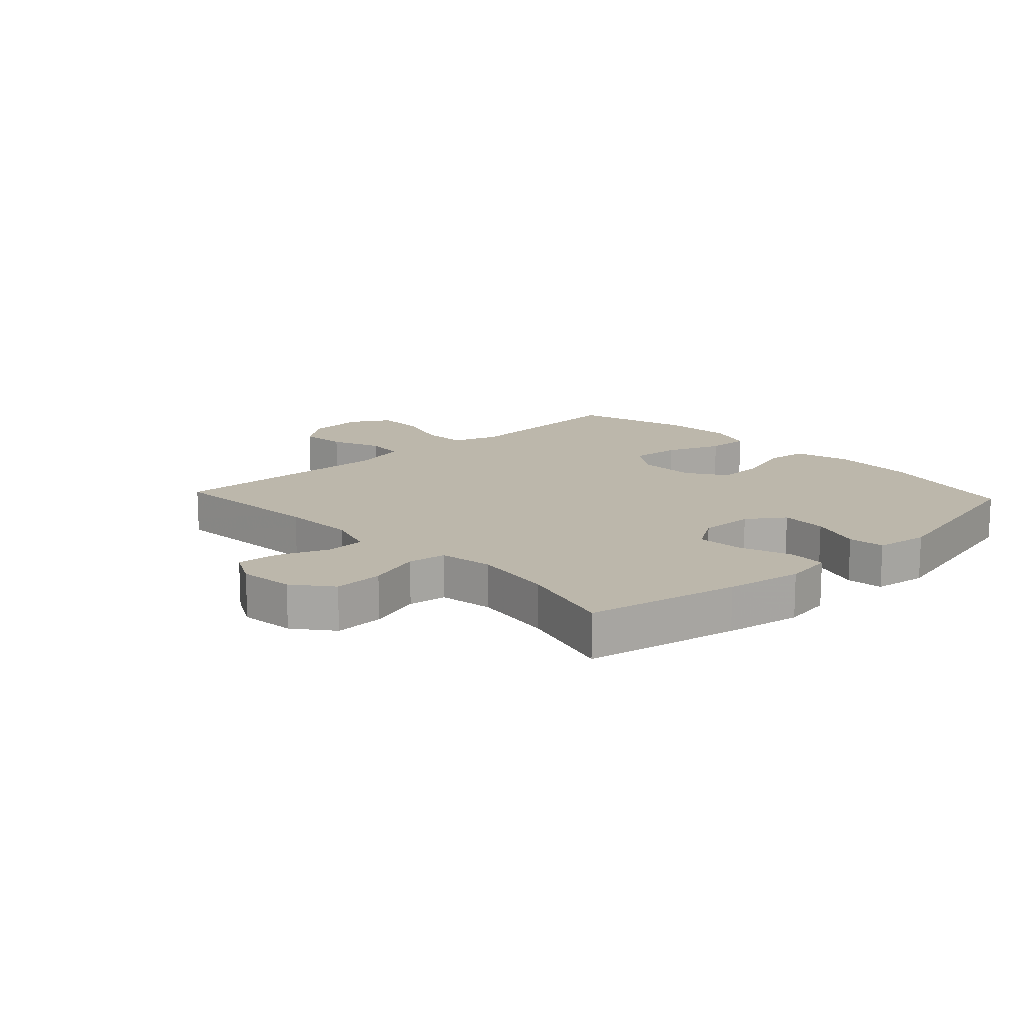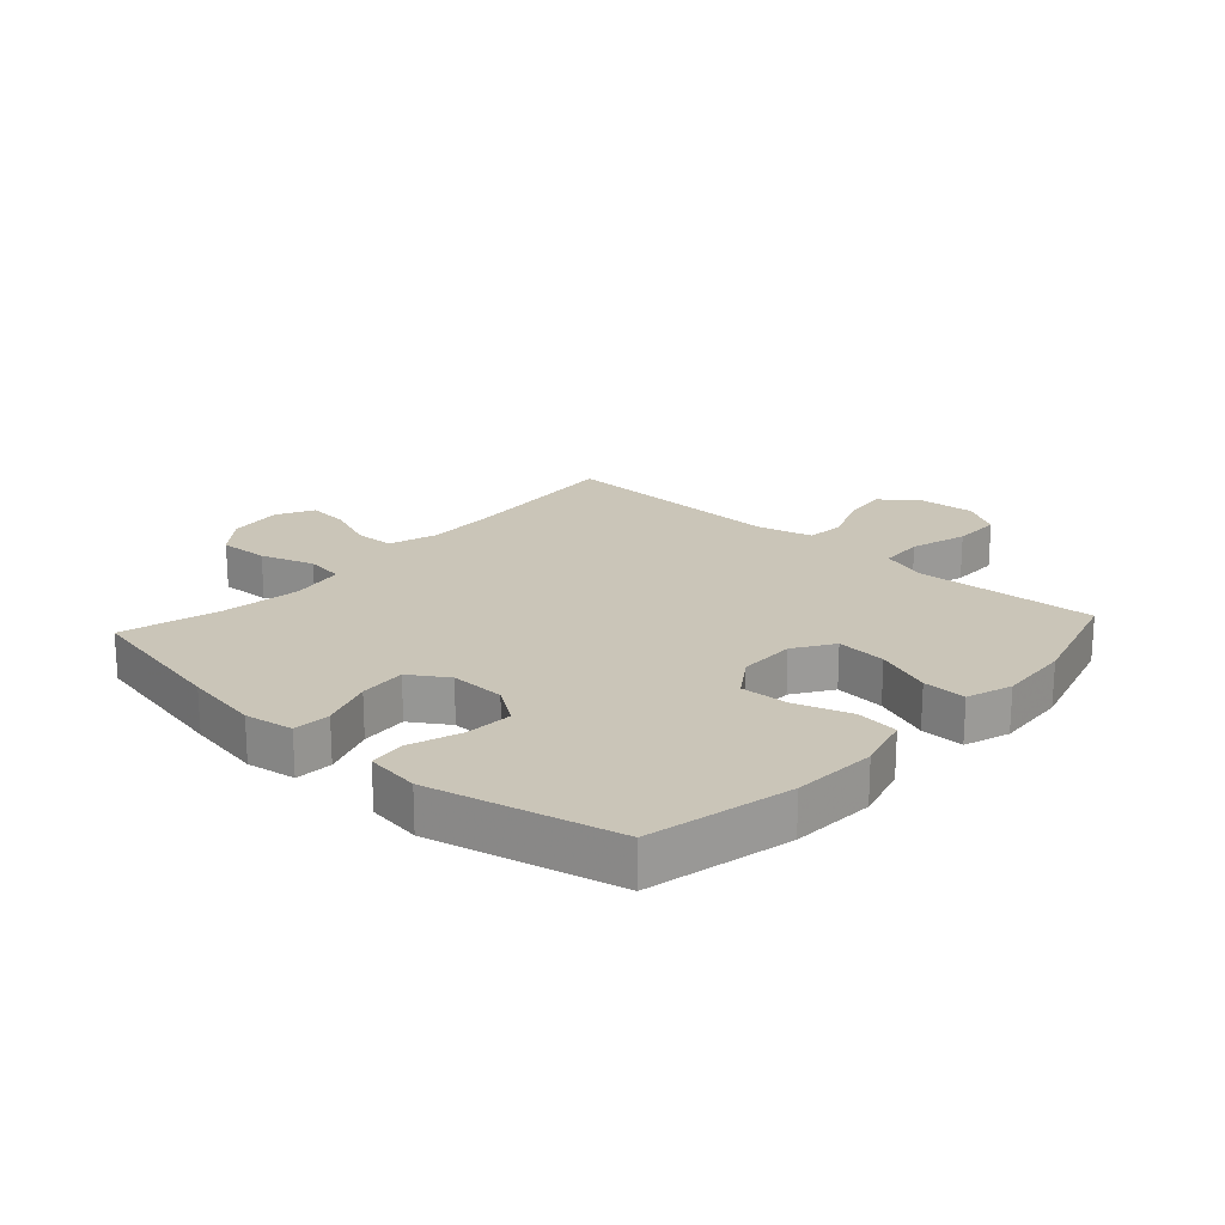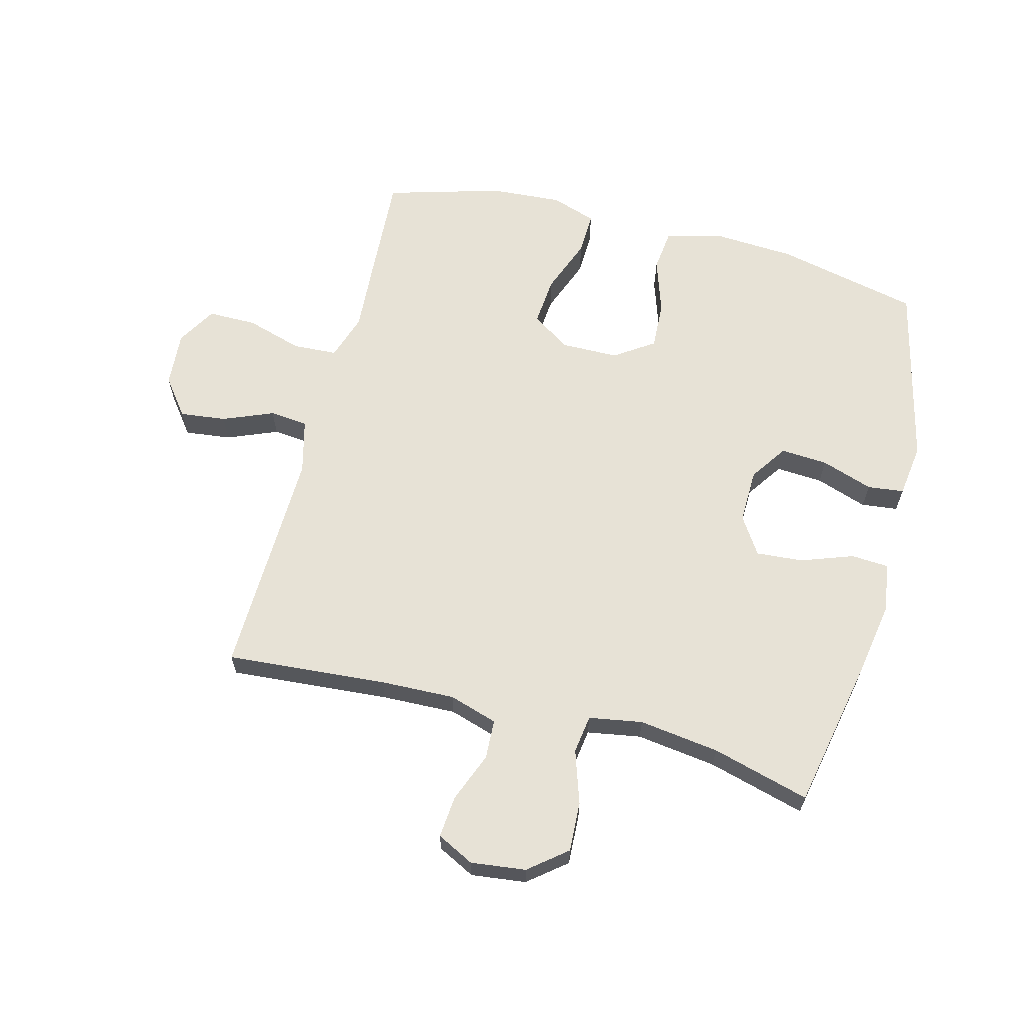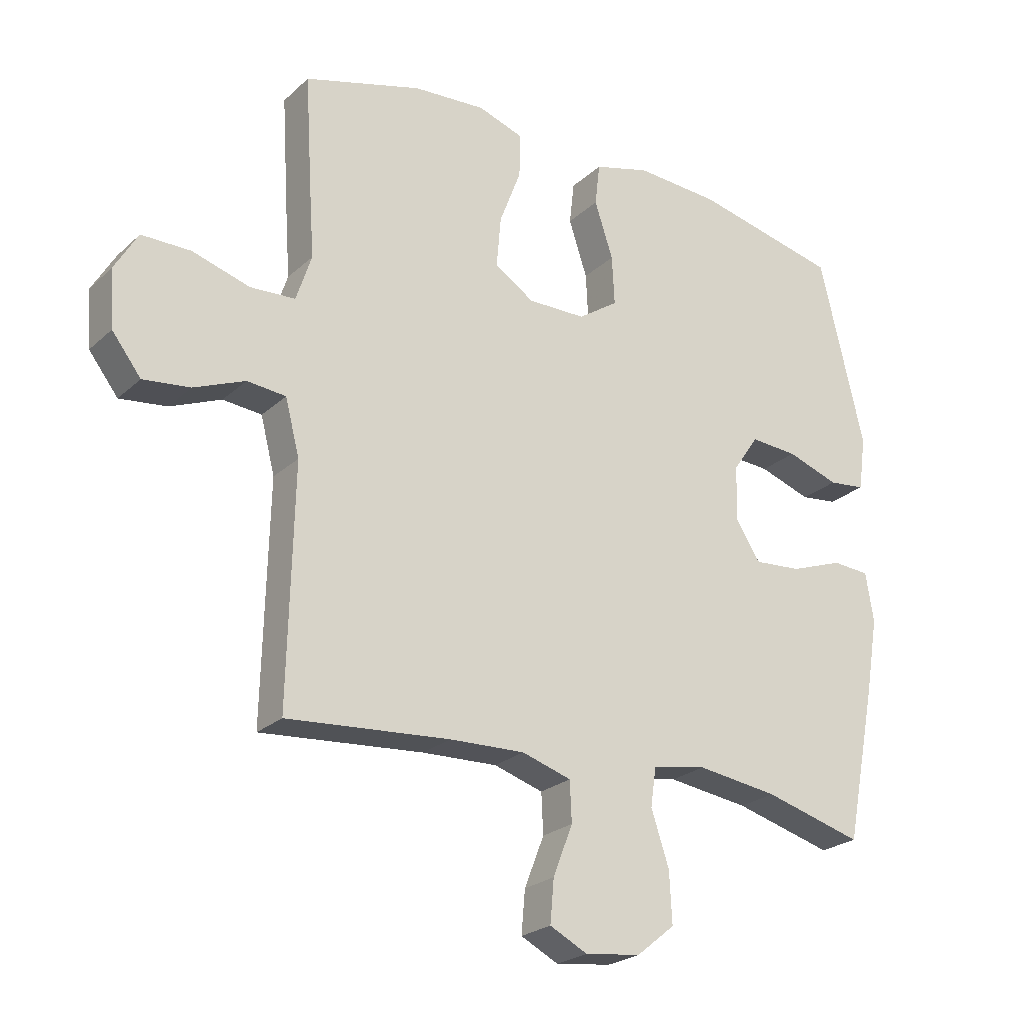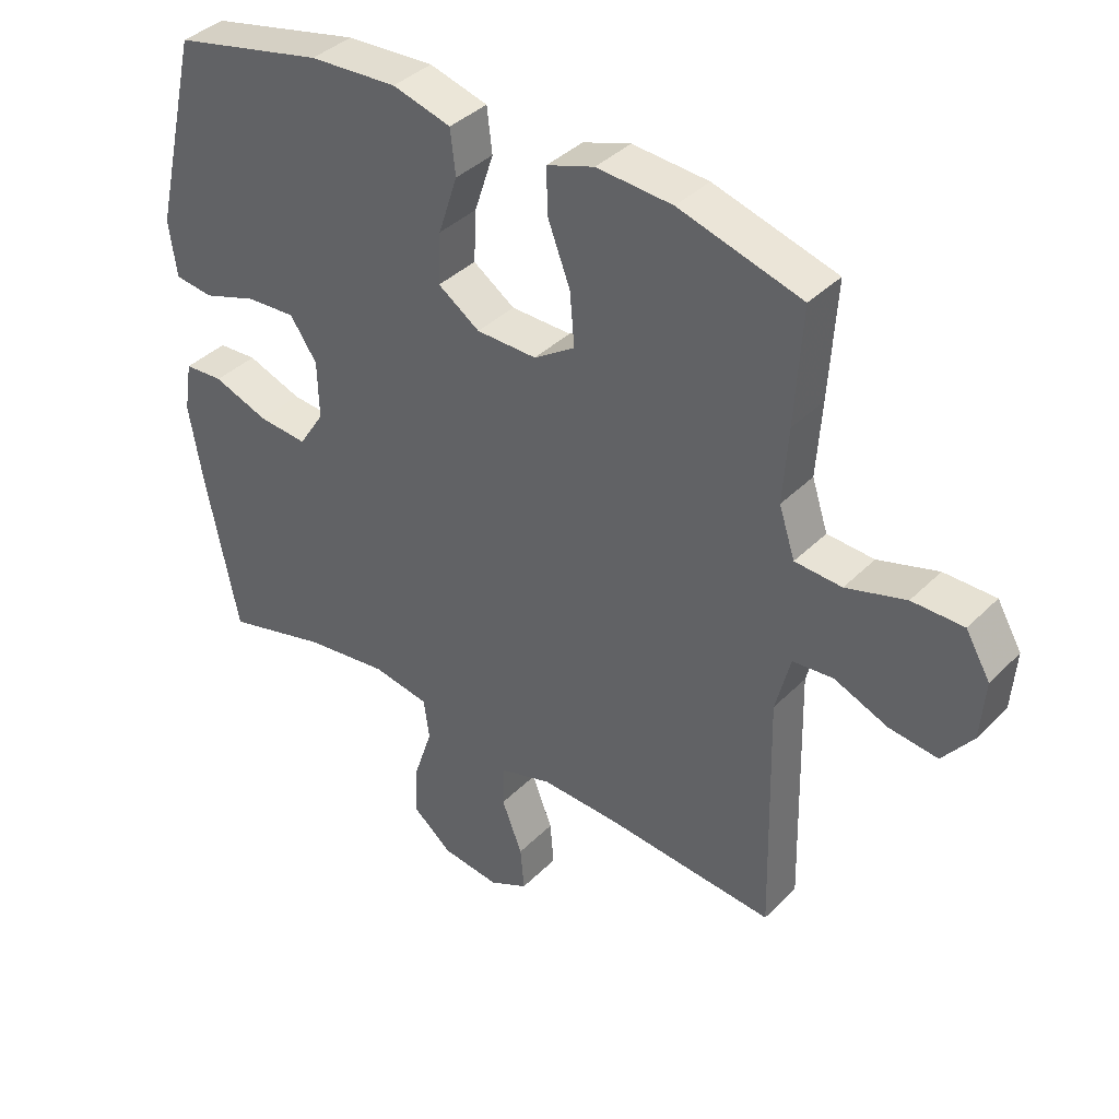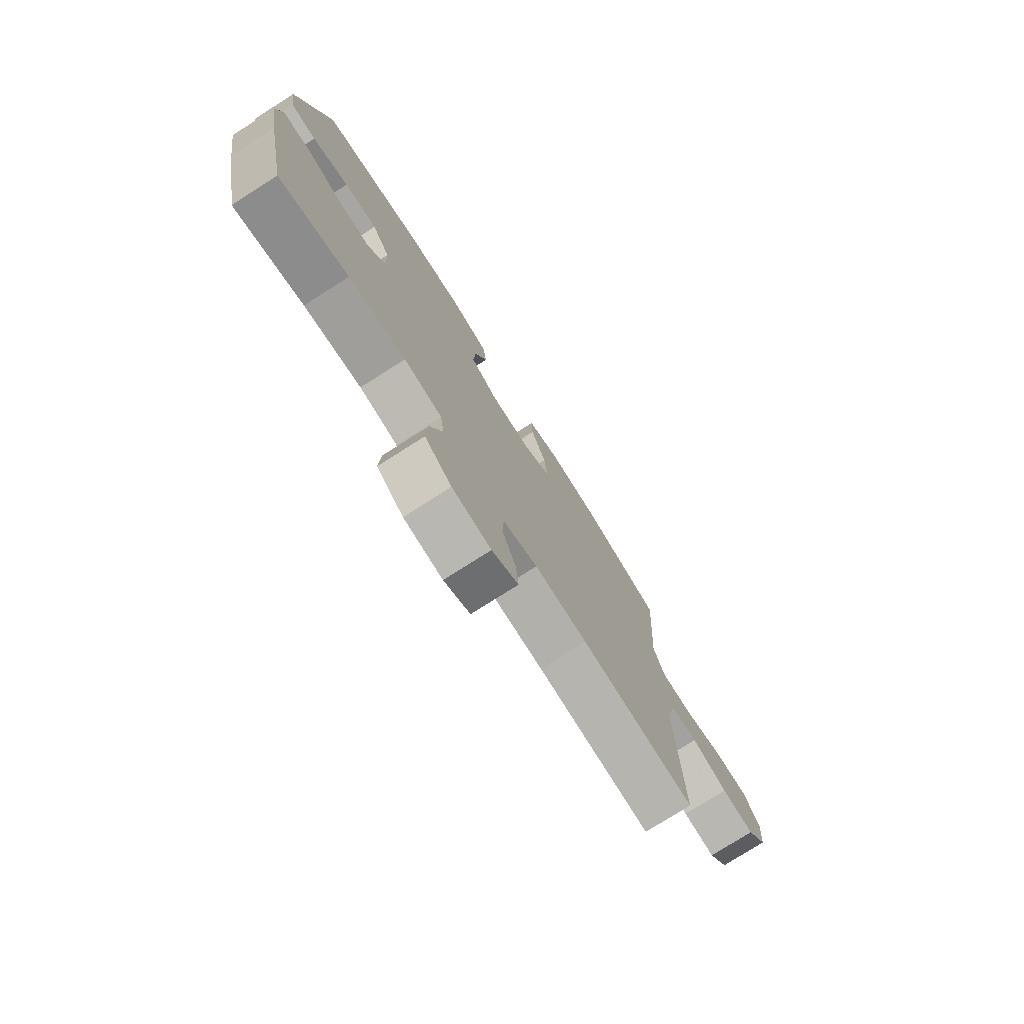
<metadata>
{"format":"obj","ext":"obj","renderer":"f3d","projection":"perspective","resolution":1024,"background":"white","views":[{"elev":14.4,"azim":-132.9,"up":"+Y"},{"elev":20.4,"azim":-47.8,"up":"+Y"},{"elev":63.3,"azim":-165.4,"up":"+Y"},{"elev":-23.9,"azim":145.6,"up":"+Z"},{"elev":38.6,"azim":39.1,"up":"+Z"},{"elev":-77.0,"azim":-57.5,"up":"+Z"}]}
</metadata>
<code>
v -0.5 0.07 -0.5
v -0.55 0.07 -0.25
v -0.571 0.07 -0.126
v -0.558 0.07 -0.046
v -0.497 0.07 -0.042
v -0.411 0.07 -0.073
v -0.334 0.07 -0.079
v -0.294 0.07 -0.017
v -0.296 0.07 0.073
v -0.338 0.07 0.134
v -0.415 0.07 0.129
v -0.5 0.07 0.1
v -0.56 0.07 0.107
v -0.572 0.07 0.195
v -0.5 0.07 0.5
v -0.264 0.07 0.553
v -0.127 0.07 0.561
v -0.036 0.07 0.536
v -0.028 0.07 0.467
v -0.058 0.07 0.376
v -0.062 0.07 0.296
v 0.003 0.07 0.252
v 0.097 0.07 0.251
v 0.161 0.07 0.293
v 0.154 0.07 0.375
v 0.119 0.07 0.467
v 0.117 0.07 0.538
v 0.191 0.07 0.563
v 0.309 0.07 0.555
v 0.5 0.07 0.5
v 0.489 0.07 0.32
v 0.481 0.07 0.203
v 0.506 0.07 0.127
v 0.579 0.07 0.123
v 0.672 0.07 0.151
v 0.752 0.07 0.151
v 0.79 0.07 0.086
v 0.783 0.07 -0.006
v 0.736 0.07 -0.067
v 0.66 0.07 -0.058
v 0.577 0.07 -0.024
v 0.514 0.07 -0.03
v 0.491 0.07 -0.12
v 0.5 0.07 -0.5
v 0.236 0.07 -0.479
v 0.114 0.07 -0.475
v 0.034 0.07 -0.5
v 0.031 0.07 -0.565
v 0.063 0.07 -0.647
v 0.069 0.07 -0.716
v 0.008 0.07 -0.747
v -0.082 0.07 -0.736
v -0.144 0.07 -0.686
v -0.14 0.07 -0.604
v -0.111 0.07 -0.516
v -0.12 0.07 -0.453
v -0.208 0.07 -0.438
v -0.34 0.07 -0.456
v -0.5 0 -0.5
v -0.55 0 -0.25
v -0.571 0 -0.126
v -0.558 0 -0.046
v -0.497 0 -0.042
v -0.411 0 -0.073
v -0.334 0 -0.079
v -0.294 0 -0.017
v -0.296 0 0.073
v -0.338 0 0.134
v -0.415 0 0.129
v -0.5 0 0.1
v -0.56 0 0.107
v -0.572 0 0.195
v -0.5 0 0.5
v -0.264 0 0.553
v -0.127 0 0.561
v -0.036 0 0.536
v -0.028 0 0.467
v -0.058 0 0.376
v -0.062 0 0.296
v 0.003 0 0.252
v 0.097 0 0.251
v 0.161 0 0.293
v 0.154 0 0.375
v 0.119 0 0.467
v 0.117 0 0.538
v 0.191 0 0.563
v 0.309 0 0.555
v 0.5 0 0.5
v 0.489 0 0.32
v 0.481 0 0.203
v 0.506 0 0.127
v 0.579 0 0.123
v 0.672 0 0.151
v 0.752 0 0.151
v 0.79 0 0.086
v 0.783 0 -0.006
v 0.736 0 -0.067
v 0.66 0 -0.058
v 0.577 0 -0.024
v 0.514 0 -0.03
v 0.491 0 -0.12
v 0.5 0 -0.5
v 0.236 0 -0.479
v 0.114 0 -0.475
v 0.034 0 -0.5
v 0.031 0 -0.565
v 0.063 0 -0.647
v 0.069 0 -0.716
v 0.008 0 -0.747
v -0.082 0 -0.736
v -0.144 0 -0.686
v -0.14 0 -0.604
v -0.111 0 -0.516
v -0.12 0 -0.453
v -0.208 0 -0.438
v -0.34 0 -0.456
f 52 53 54 55
f 50 51 52 55
f 48 49 50 55
f 47 48 55 56
f 46 47 56
f 45 46 56 57
f 43 44 45 57
f 38 39 40 41
f 36 37 38 41
f 34 35 36 41
f 33 34 41 42
f 32 33 42 43
f 30 31 32
f 29 30 32
f 25 26 27 28
f 24 25 28 29
f 17 18 19 20
f 17 20 21
f 16 17 21
f 15 16 21
f 14 15 21 22
f 11 12 13 14
f 10 11 14 22
f 3 4 5 6
f 3 6 7
f 58 1 2 3
f 58 3 7
f 57 58 7 8
f 43 57 8 9
f 24 29 32 43
f 23 24 43
f 22 23 43
f 9 10 22 43
f 113 112 111 110
f 113 110 109 108
f 113 108 107 106
f 114 113 106 105
f 114 105 104
f 115 114 104 103
f 115 103 102 101
f 99 98 97 96
f 99 96 95 94
f 99 94 93 92
f 100 99 92 91
f 101 100 91 90
f 90 89 88
f 90 88 87
f 86 85 84 83
f 87 86 83 82
f 78 77 76 75
f 79 78 75
f 79 75 74
f 79 74 73
f 80 79 73 72
f 72 71 70 69
f 80 72 69 68
f 64 63 62 61
f 65 64 61
f 61 60 59 116
f 65 61 116
f 66 65 116 115
f 67 66 115 101
f 101 90 87 82
f 101 82 81
f 101 81 80
f 101 80 68 67
f 1 59 60 2
f 2 60 61 3
f 3 61 62 4
f 4 62 63 5
f 5 63 64 6
f 6 64 65 7
f 7 65 66 8
f 8 66 67 9
f 9 67 68 10
f 10 68 69 11
f 11 69 70 12
f 12 70 71 13
f 13 71 72 14
f 14 72 73 15
f 15 73 74 16
f 16 74 75 17
f 17 75 76 18
f 18 76 77 19
f 19 77 78 20
f 20 78 79 21
f 21 79 80 22
f 22 80 81 23
f 23 81 82 24
f 24 82 83 25
f 25 83 84 26
f 26 84 85 27
f 27 85 86 28
f 28 86 87 29
f 29 87 88 30
f 30 88 89 31
f 31 89 90 32
f 32 90 91 33
f 33 91 92 34
f 34 92 93 35
f 35 93 94 36
f 36 94 95 37
f 37 95 96 38
f 38 96 97 39
f 39 97 98 40
f 40 98 99 41
f 41 99 100 42
f 42 100 101 43
f 43 101 102 44
f 44 102 103 45
f 45 103 104 46
f 46 104 105 47
f 47 105 106 48
f 48 106 107 49
f 49 107 108 50
f 50 108 109 51
f 51 109 110 52
f 52 110 111 53
f 53 111 112 54
f 54 112 113 55
f 55 113 114 56
f 56 114 115 57
f 57 115 116 58
f 58 116 59 1

</code>
